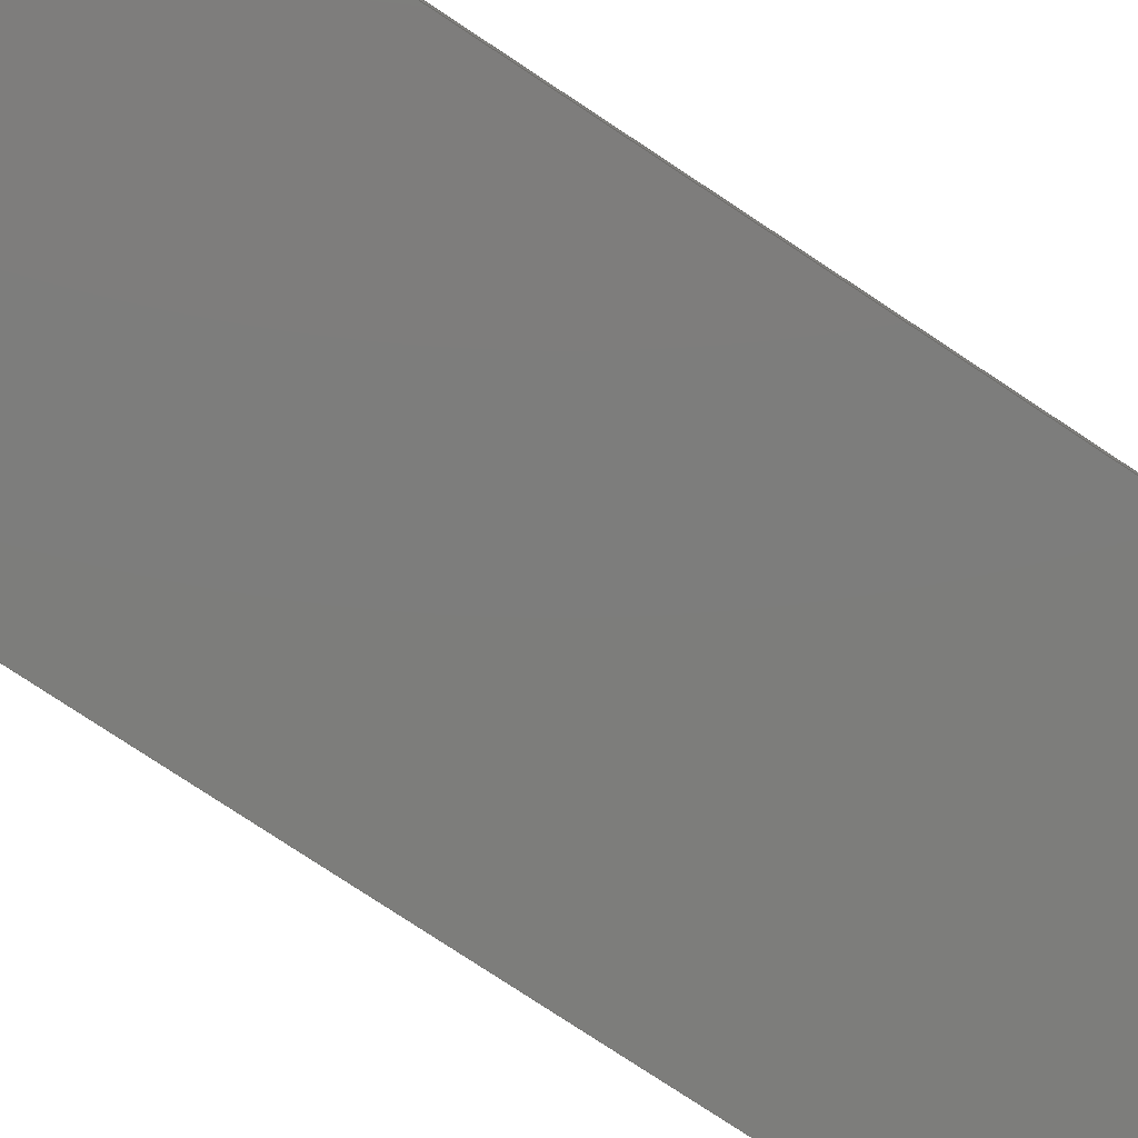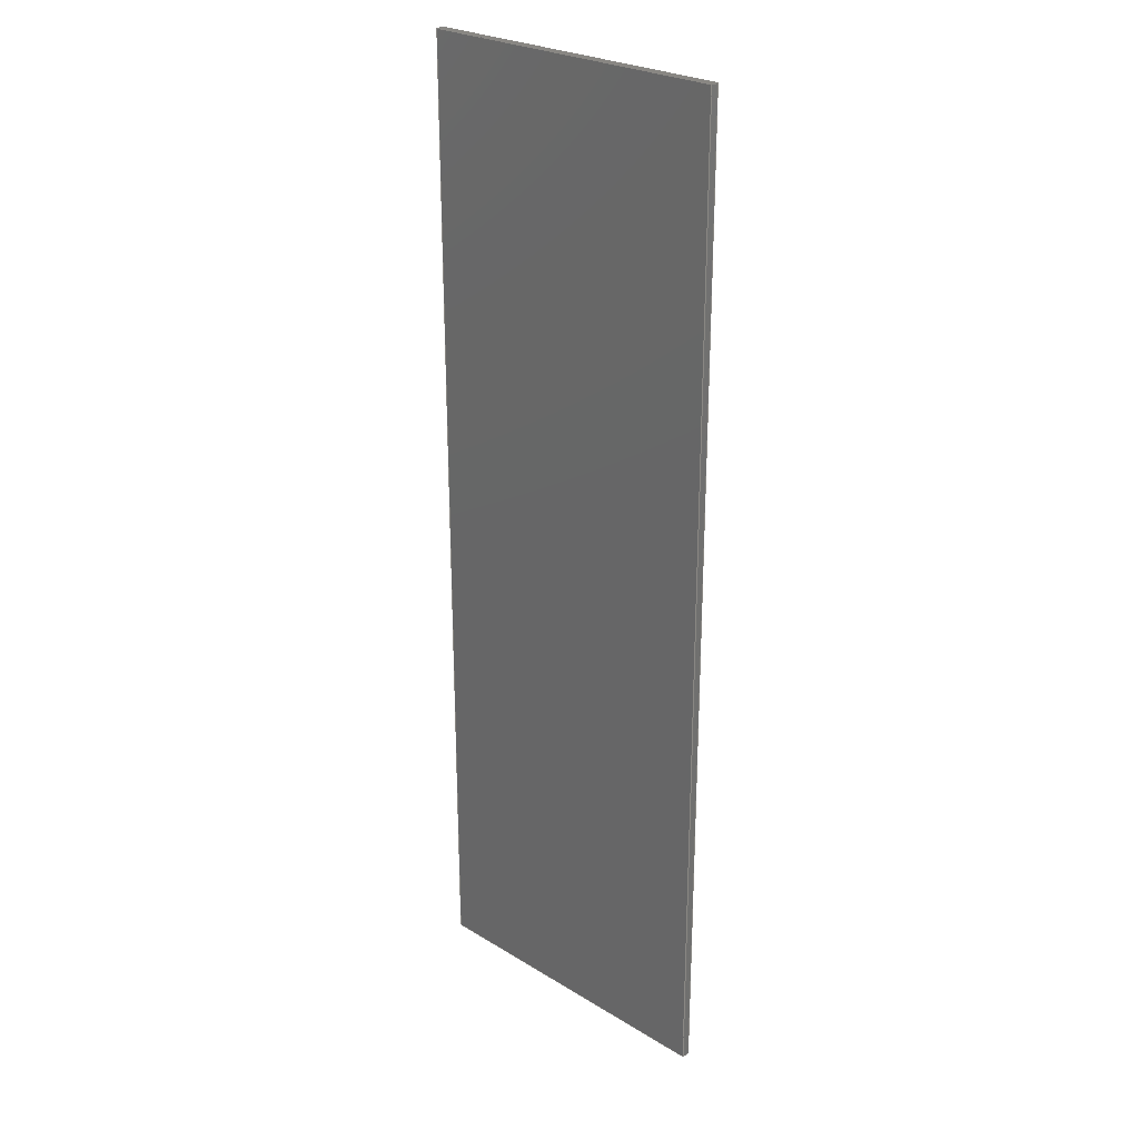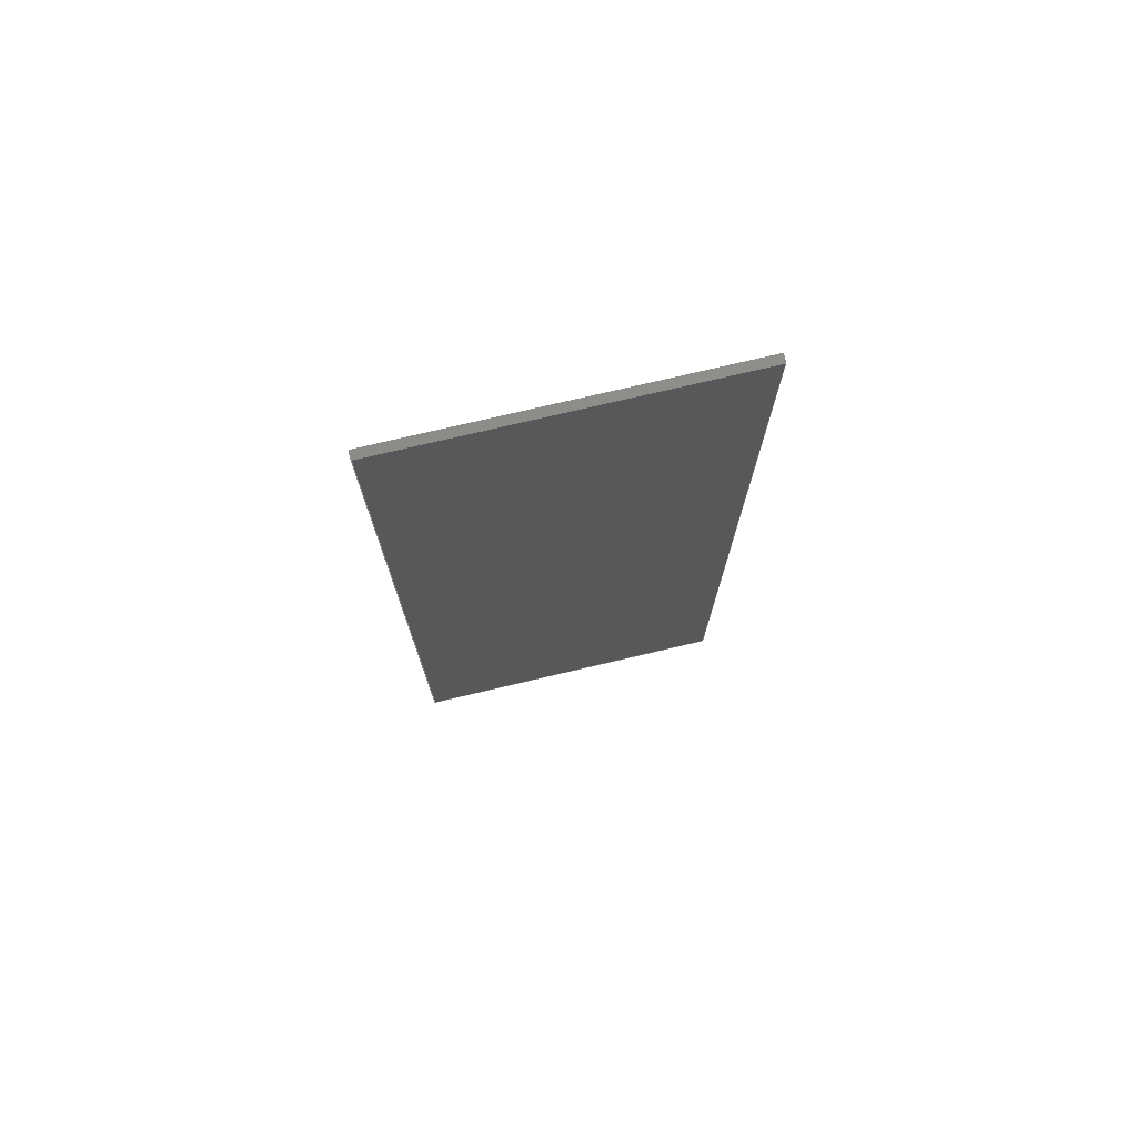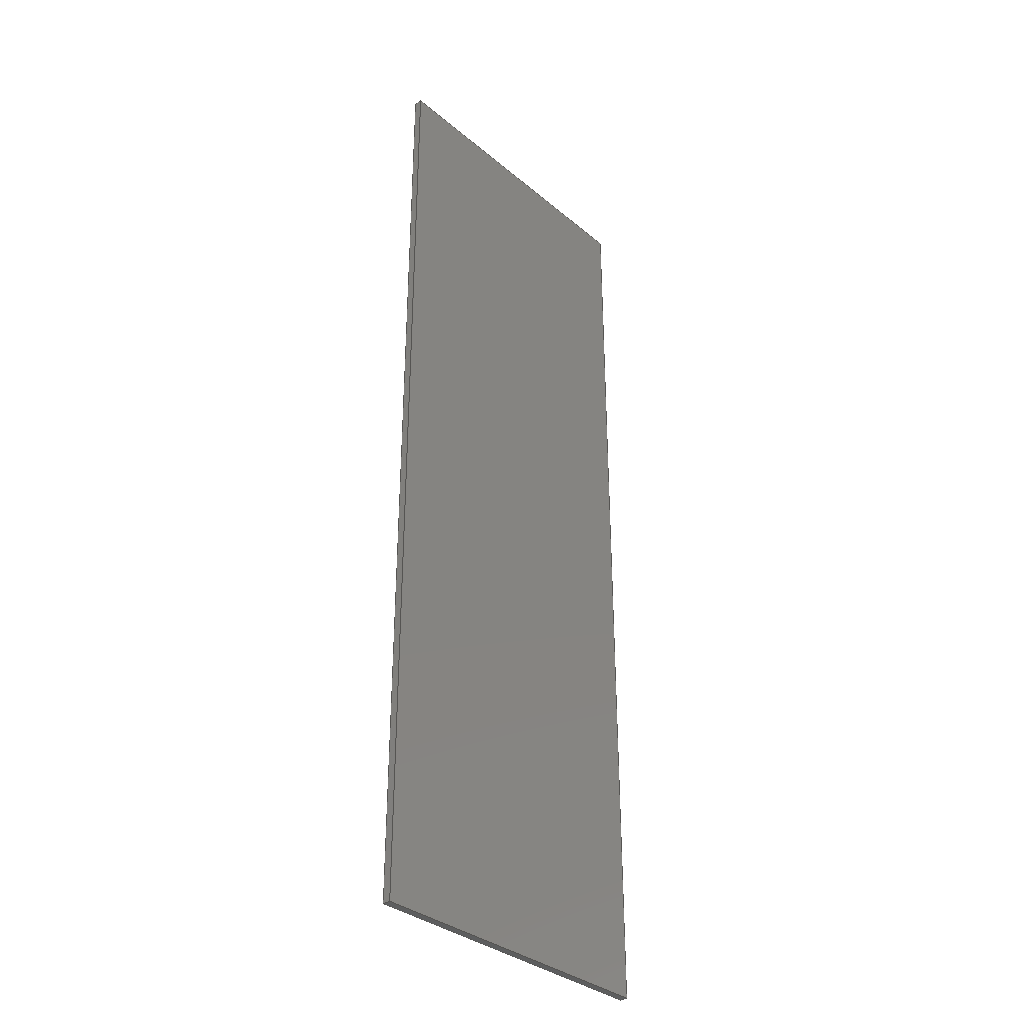
<metadata>
{"format":"step","ext":"step","renderer":"f3d","projection":"perspective","resolution":1024,"background":"white","views":[{"elev":-76.6,"azim":56.4,"up":"+Y"},{"elev":25.7,"azim":-135.9,"up":"+Z"},{"elev":76.0,"azim":166.8,"up":"+Z"},{"elev":-34.0,"azim":-48.3,"up":"+Z"}]}
</metadata>
<code>
ISO-10303-21;
DATA;
#1 = EDGE_CURVE ( 'NONE', #220, #117, #230, .T. ) ;
#2 = ADVANCED_FACE ( 'NONE', ( #36 ), #158, .F. ) ;
#3 = CARTESIAN_POINT ( 'NONE',  ( -0.25, 0.01181, -0.75 ) ) ;
#4 = PERSON_AND_ORGANIZATION ( #214, #233 ) ;
#5 = LINE ( 'NONE', #72, #87 ) ;
#6 = CARTESIAN_POINT ( 'NONE',  ( 0.25, 0, -0.75 ) ) ;
#7 = CARTESIAN_POINT ( 'NONE',  ( 0.25, 0.01181, -0.75 ) ) ;
#8 = DATE_AND_TIME ( #59, #39 ) ;
#9 = DIRECTION ( 'NONE',  ( -0, -1, -0 ) ) ;
#10 = VERTEX_POINT ( 'NONE', #84 ) ;
#11 = DATE_TIME_ROLE ( 'classification_date' ) ;
#12 = CARTESIAN_POINT ( 'NONE',  ( 0.25, 0.01181, 0.75 ) ) ;
#13 = ADVANCED_BREP_SHAPE_REPRESENTATION ( 'nut_top', ( #217, #104 ), #236 ) ;
#14 = CALENDAR_DATE ( 2022, 24, 2 ) ;
#15 = AXIS2_PLACEMENT_3D ( 'NONE', #48, #99, #65 ) ;
#16 = ORIENTED_EDGE ( 'NONE', *, *, #17, .F. ) ;
#17 = EDGE_CURVE ( 'NONE', #101, #10, #136, .T. ) ;
#18 = PRODUCT_DEFINITION ( 'UNKNOWN', '', #115, #132 ) ;
#19 = LINE ( 'NONE', #12, #175 ) ;
#20 = ORIENTED_EDGE ( 'NONE', *, *, #1, .T. ) ;
#21 = DIRECTION ( 'NONE',  ( -0, -1, -0 ) ) ;
#22 = COORDINATED_UNIVERSAL_TIME_OFFSET ( 5, 30, .AHEAD. ) ;
#23 = CARTESIAN_POINT ( 'NONE',  ( -0.25, 0.01181, -0.75 ) ) ;
#24 = ORIENTED_EDGE ( 'NONE', *, *, #197, .F. ) ;
#25 = DIRECTION ( 'NONE',  ( 0, -0, 1 ) ) ;
#26 = DIRECTION ( 'NONE',  ( 1, 0, 0 ) ) ;
#27 = CARTESIAN_POINT ( 'NONE',  ( -0.25, 0.01181, 0.75 ) ) ;
#28 = APPROVAL_STATUS ( 'not_yet_approved' ) ;
#29 = CARTESIAN_POINT ( 'NONE',  ( 0.25, 0.01181, 0.75 ) ) ;
#30 = LINE ( 'NONE', #7, #127 ) ;
#31 = VECTOR ( 'NONE', #185, 39.37 ) ;
#32 = EDGE_CURVE ( 'NONE', #163, #186, #138, .T. ) ;
#33 = COORDINATED_UNIVERSAL_TIME_OFFSET ( 5, 30, .AHEAD. ) ;
#34 = ORIENTED_EDGE ( 'NONE', *, *, #69, .F. ) ;
#35 = LINE ( 'NONE', #225, #83 ) ;
#36 = FACE_OUTER_BOUND ( 'NONE', #196, .T. ) ;
#37 = APPROVAL ( #124, 'UNSPECIFIED' ) ;
#38 = VECTOR ( 'NONE', #164, 39.37 ) ;
#39 = LOCAL_TIME ( 21, 14, 17, #112 ) ;
#40 = VECTOR ( 'NONE', #73, 39.37 ) ;
#41 = AXIS2_PLACEMENT_3D ( 'NONE', #239, #119, #173 ) ;
#42 = DIRECTION ( 'NONE',  ( 1, 0, 0 ) ) ;
#43 = DIRECTION ( 'NONE',  ( 0, 0, 1 ) ) ;
#44 = CARTESIAN_POINT ( 'NONE',  ( -0.25, 0.01181, -0.75 ) ) ;
#45 = ADVANCED_FACE ( 'NONE', ( #113 ), #118, .F. ) ;
#46 = DATE_AND_TIME ( #96, #155 ) ;
#47 = DATE_AND_TIME ( #97, #151 ) ;
#48 = CARTESIAN_POINT ( 'NONE',  ( 0.25, 0.01181, -0.75 ) ) ;
#49 = CC_DESIGN_DATE_AND_TIME_ASSIGNMENT ( #8, #11, ( #142 ) ) ;
#50 = ADVANCED_FACE ( 'NONE', ( #170 ), #68, .F. ) ;
#51 = DIRECTION ( 'NONE',  ( 0, 0, -1 ) ) ;
#52 = MECHANICAL_CONTEXT ( 'NONE', #160, 'mechanical' ) ;
#53 = ADVANCED_FACE ( 'NONE', ( #70 ), #120, .T. ) ;
#54 = DIRECTION ( 'NONE',  ( -1, -0, -0 ) ) ;
#55 = PERSON_AND_ORGANIZATION ( #214, #233 ) ;
#56 = EDGE_LOOP ( 'NONE', ( #20, #215, #210, #108 ) ) ;
#57 = CARTESIAN_POINT ( 'NONE',  ( 0.25, 0, 0.75 ) ) ;
#58 = CC_DESIGN_APPROVAL ( #37, ( #115 ) ) ;
#59 = CALENDAR_DATE ( 2022, 24, 2 ) ;
#60 = FACE_OUTER_BOUND ( 'NONE', #123, .T. ) ;
#61 = ORIENTED_EDGE ( 'NONE', *, *, #17, .T. ) ;
#62 = CC_DESIGN_APPROVAL ( #191, ( #18 ) ) ;
#63 = PRODUCT_RELATED_PRODUCT_CATEGORY ( 'detail', '', ( #130 ) ) ;
#64 = LOCAL_TIME ( 21, 14, 17, #22 ) ;
#65 = DIRECTION ( 'NONE',  ( 0, 0, 1 ) ) ;
#66 = DIRECTION ( 'NONE',  ( 1, 0, -0 ) ) ;
#67 = PLANE ( 'NONE',  #110 ) ;
#68 = PLANE ( 'NONE',  #135 ) ;
#69 = EDGE_CURVE ( 'NONE', #163, #220, #149, .T. ) ;
#70 = FACE_OUTER_BOUND ( 'NONE', #56, .T. ) ;
#71 = CARTESIAN_POINT ( 'NONE',  ( -0.25, 0, 0.75 ) ) ;
#72 = CARTESIAN_POINT ( 'NONE',  ( -0.25, 0.01181, -0.75 ) ) ;
#73 = DIRECTION ( 'NONE',  ( -1, -0, -0 ) ) ;
#74 = ORIENTED_EDGE ( 'NONE', *, *, #168, .T. ) ;
#75 = PERSON_AND_ORGANIZATION_ROLE ( 'creator' ) ;
#76 = AXIS2_PLACEMENT_3D ( 'NONE', #27, #51, #121 ) ;
#77 = ORIENTED_EDGE ( 'NONE', *, *, #213, .F. ) ;
#78 = UNCERTAINTY_MEASURE_WITH_UNIT (LENGTH_MEASURE( 1e-05 ), #208, 'distance_accuracy_value', 'NONE');
#79 = ORIENTED_EDGE ( 'NONE', *, *, #140, .T. ) ;
#80 = CC_DESIGN_PERSON_AND_ORGANIZATION_ASSIGNMENT ( #169, #109, ( #115 ) ) ;
#81 = CARTESIAN_POINT ( 'NONE',  ( -0.25, 0.01181, 0.75 ) ) ;
#82 = CC_DESIGN_DATE_AND_TIME_ASSIGNMENT ( #232, #211, ( #18 ) ) ;
#83 = VECTOR ( 'NONE', #54, 39.37 ) ;
#84 = CARTESIAN_POINT ( 'NONE',  ( -0.25, 0, -0.75 ) ) ;
#85 = DIMENSIONAL_EXPONENTS ( 1, 0, 0, 0, 0, 0, 0 ) ;
#86 = CARTESIAN_POINT ( 'NONE',  ( -0.25, 0, 0.75 ) ) ;
#87 = VECTOR ( 'NONE', #190, 39.37 ) ;
#88 = APPROVAL_ROLE ( '' ) ;
#89 = DIRECTION ( 'NONE',  ( -0, -0, -1 ) ) ;
#90 = VECTOR ( 'NONE', #157, 39.37 ) ;
#91 = ORIENTED_EDGE ( 'NONE', *, *, #32, .F. ) ;
#92 = CLOSED_SHELL ( 'NONE', ( #2, #45, #103, #207, #53, #50 ) ) ;
#93 = APPROVAL_DATE_TIME ( #46, #166 ) ;
#94 = LENGTH_MEASURE_WITH_UNIT ( LENGTH_MEASURE( 0.0254 ), #212 );
#95 = ORIENTED_EDGE ( 'NONE', *, *, #183, .F. ) ;
#96 = CALENDAR_DATE ( 2022, 24, 2 ) ;
#97 = CALENDAR_DATE ( 2022, 24, 2 ) ;
#98 = CC_DESIGN_PERSON_AND_ORGANIZATION_ASSIGNMENT ( #144, #75, ( #18 ) ) ;
#99 = DIRECTION ( 'NONE',  ( -1, 0, 0 ) ) ;
#100 = COORDINATED_UNIVERSAL_TIME_OFFSET ( 5, 30, .AHEAD. ) ;
#101 = VERTEX_POINT ( 'NONE', #102 ) ;
#102 = CARTESIAN_POINT ( 'NONE',  ( -0.25, 0.01181, -0.75 ) ) ;
#103 = ADVANCED_FACE ( 'NONE', ( #122 ), #67, .F. ) ;
#104 = AXIS2_PLACEMENT_3D ( 'NONE', #177, #146, #26 ) ;
#105 = LINE ( 'NONE', #187, #40 ) ;
#106 = CARTESIAN_POINT ( 'NONE',  ( 0.25, 0.01181, -0.75 ) ) ;
#107 =( NAMED_UNIT ( * ) SI_UNIT ( $, .STERADIAN. ) SOLID_ANGLE_UNIT ( ) );
#108 = ORIENTED_EDGE ( 'NONE', *, *, #69, .T. ) ;
#109 = PERSON_AND_ORGANIZATION_ROLE ( 'design_supplier' ) ;
#110 = AXIS2_PLACEMENT_3D ( 'NONE', #44, #42, #203 ) ;
#111 = LINE ( 'NONE', #206, #134 ) ;
#112 = COORDINATED_UNIVERSAL_TIME_OFFSET ( 5, 30, .AHEAD. ) ;
#113 = FACE_OUTER_BOUND ( 'NONE', #152, .T. ) ;
#114 = EDGE_LOOP ( 'NONE', ( #24, #167, #235, #200 ) ) ;
#115 = PRODUCT_DEFINITION_FORMATION_WITH_SPECIFIED_SOURCE ( 'ANY', '', #130, .NOT_KNOWN. ) ;
#116 = APPROVAL_DATE_TIME ( #143, #37 ) ;
#117 = VERTEX_POINT ( 'NONE', #106 ) ;
#118 = PLANE ( 'NONE',  #180 ) ;
#119 = DIRECTION ( 'NONE',  ( 0, 1, 0 ) ) ;
#120 = PLANE ( 'NONE',  #41 ) ;
#121 = DIRECTION ( 'NONE',  ( -1, 0, -0 ) ) ;
#122 = FACE_OUTER_BOUND ( 'NONE', #128, .T. ) ;
#123 = EDGE_LOOP ( 'NONE', ( #172, #95, #34, #240 ) ) ;
#124 = APPROVAL_STATUS ( 'not_yet_approved' ) ;
#125 = PERSON_AND_ORGANIZATION_ROLE ( 'classification_officer' ) ;
#126 = PERSON_AND_ORGANIZATION ( #214, #233 ) ;
#127 = VECTOR ( 'NONE', #9, 39.37 ) ;
#128 = EDGE_LOOP ( 'NONE', ( #74, #91, #131, #61 ) ) ;
#129 = CC_DESIGN_PERSON_AND_ORGANIZATION_ASSIGNMENT ( #126, #193, ( #115 ) ) ;
#130 = PRODUCT ( 'nut_top', 'nut_top', '', ( #52 ) ) ;
#131 = ORIENTED_EDGE ( 'NONE', *, *, #216, .F. ) ;
#132 = DESIGN_CONTEXT ( 'detailed design', #192, 'design' ) ;
#133 = APPROVAL_PERSON_ORGANIZATION ( #55, #166, #178 ) ;
#134 = VECTOR ( 'NONE', #226, 39.37 ) ;
#135 = AXIS2_PLACEMENT_3D ( 'NONE', #221, #204, #25 ) ;
#136 = LINE ( 'NONE', #3, #31 ) ;
#137 = LINE ( 'NONE', #86, #38 ) ;
#138 = LINE ( 'NONE', #201, #209 ) ;
#139 = VERTEX_POINT ( 'NONE', #57 ) ;
#140 = EDGE_CURVE ( 'NONE', #194, #10, #105, .T. ) ;
#141 = DIRECTION ( 'NONE',  ( -0, -0, -1 ) ) ;
#142 = SECURITY_CLASSIFICATION ( '', '', #227 ) ;
#143 = DATE_AND_TIME ( #238, #64 ) ;
#144 = PERSON_AND_ORGANIZATION ( #214, #233 ) ;
#145 = ORIENTED_EDGE ( 'NONE', *, *, #197, .T. ) ;
#146 = DIRECTION ( 'NONE',  ( 0, 0, 1 ) ) ;
#147 = APPROVAL_ROLE ( '' ) ;
#148 = APPROVAL_STATUS ( 'not_yet_approved' ) ;
#149 = LINE ( 'NONE', #202, #90 ) ;
#150 = APPLICATION_PROTOCOL_DEFINITION ( 'international standard', 'config_control_design', 1994, #192 ) ;
#151 = LOCAL_TIME ( 21, 14, 17, #33 ) ;
#152 = EDGE_LOOP ( 'NONE', ( #79, #16, #234, #223 ) ) ;
#153 = SHAPE_DEFINITION_REPRESENTATION ( #162, #13 ) ;
#154 = CC_DESIGN_PERSON_AND_ORGANIZATION_ASSIGNMENT ( #199, #125, ( #142 ) ) ;
#155 = LOCAL_TIME ( 21, 14, 17, #100 ) ;
#156 = ORIENTED_EDGE ( 'NONE', *, *, #183, .T. ) ;
#157 = DIRECTION ( 'NONE',  ( 1, 0, 0 ) ) ;
#158 = PLANE ( 'NONE',  #15 ) ;
#159 = DIRECTION ( 'NONE',  ( -0, -1, -0 ) ) ;
#160 = APPLICATION_CONTEXT ( 'configuration controlled 3d designs of mechanical parts and assemblies' ) ;
#161 = APPROVAL_PERSON_ORGANIZATION ( #4, #37, #147 ) ;
#162 = PRODUCT_DEFINITION_SHAPE ( 'NONE', 'NONE',  #18 ) ;
#163 = VERTEX_POINT ( 'NONE', #81 ) ;
#164 = DIRECTION ( 'NONE',  ( 1, 0, 0 ) ) ;
#165 =( NAMED_UNIT ( * ) PLANE_ANGLE_UNIT ( ) SI_UNIT ( $, .RADIAN. ) );
#166 = APPROVAL ( #28, 'UNSPECIFIED' ) ;
#167 = ORIENTED_EDGE ( 'NONE', *, *, #195, .F. ) ;
#168 = EDGE_CURVE ( 'NONE', #10, #186, #111, .T. ) ;
#169 = PERSON_AND_ORGANIZATION ( #214, #233 ) ;
#170 = FACE_OUTER_BOUND ( 'NONE', #114, .T. ) ;
#171 = COORDINATED_UNIVERSAL_TIME_OFFSET ( 5, 30, .AHEAD. ) ;
#172 = ORIENTED_EDGE ( 'NONE', *, *, #195, .T. ) ;
#173 = DIRECTION ( 'NONE',  ( 0, -0, 1 ) ) ;
#174 = CARTESIAN_POINT ( 'NONE',  ( 0.25, 0, -0.75 ) ) ;
#175 = VECTOR ( 'NONE', #159, 39.37 ) ;
#176 = PERSON_AND_ORGANIZATION_ROLE ( 'design_owner' ) ;
#177 = CARTESIAN_POINT ( 'NONE',  ( 0, 0, 0 ) ) ;
#178 = APPROVAL_ROLE ( '' ) ;
#179 = ORIENTED_EDGE ( 'NONE', *, *, #1, .F. ) ;
#180 = AXIS2_PLACEMENT_3D ( 'NONE', #23, #43, #66 ) ;
#181 = VECTOR ( 'NONE', #89, 39.37 ) ;
#182 = VECTOR ( 'NONE', #141, 39.37 ) ;
#183 = EDGE_CURVE ( 'NONE', #220, #139, #19, .T. ) ;
#184 = APPROVAL_DATE_TIME ( #47, #191 ) ;
#185 = DIRECTION ( 'NONE',  ( -0, -1, -0 ) ) ;
#186 = VERTEX_POINT ( 'NONE', #71 ) ;
#187 = CARTESIAN_POINT ( 'NONE',  ( -0.25, 0, -0.75 ) ) ;
#188 = APPROVAL_PERSON_ORGANIZATION ( #224, #191, #88 ) ;
#189 = PLANE ( 'NONE',  #76 ) ;
#190 = DIRECTION ( 'NONE',  ( 0, 0, 1 ) ) ;
#191 = APPROVAL ( #148, 'UNSPECIFIED' ) ;
#192 = APPLICATION_CONTEXT ( 'configuration controlled 3d designs of mechanical parts and assemblies' ) ;
#193 = PERSON_AND_ORGANIZATION_ROLE ( 'creator' ) ;
#194 = VERTEX_POINT ( 'NONE', #6 ) ;
#195 = EDGE_CURVE ( 'NONE', #186, #139, #137, .T. ) ;
#196 = EDGE_LOOP ( 'NONE', ( #145, #77, #179, #156 ) ) ;
#197 = EDGE_CURVE ( 'NONE', #139, #194, #218, .T. ) ;
#198 = EDGE_CURVE ( 'NONE', #117, #101, #35, .T. ) ;
#199 = PERSON_AND_ORGANIZATION ( #214, #233 ) ;
#200 = ORIENTED_EDGE ( 'NONE', *, *, #140, .F. ) ;
#201 = CARTESIAN_POINT ( 'NONE',  ( -0.25, 0.01181, 0.75 ) ) ;
#202 = CARTESIAN_POINT ( 'NONE',  ( -0.25, 0.01181, 0.75 ) ) ;
#203 = DIRECTION ( 'NONE',  ( 0, 0, -1 ) ) ;
#204 = DIRECTION ( 'NONE',  ( 0, 1, 0 ) ) ;
#205 = CC_DESIGN_APPROVAL ( #166, ( #142 ) ) ;
#206 = CARTESIAN_POINT ( 'NONE',  ( -0.25, 0, -0.75 ) ) ;
#207 = ADVANCED_FACE ( 'NONE', ( #60 ), #189, .F. ) ;
#208 =( CONVERSION_BASED_UNIT ( 'INCH', #94 ) LENGTH_UNIT ( ) NAMED_UNIT ( #85 ) );
#209 = VECTOR ( 'NONE', #21, 39.37 ) ;
#210 = ORIENTED_EDGE ( 'NONE', *, *, #216, .T. ) ;
#211 = DATE_TIME_ROLE ( 'creation_date' ) ;
#212 =( LENGTH_UNIT ( ) NAMED_UNIT ( * ) SI_UNIT ( $, .METRE. ) );
#213 = EDGE_CURVE ( 'NONE', #117, #194, #30, .T. ) ;
#214 = PERSON ( 'UNSPECIFIED', 'UNSPECIFIED', 'UNSPECIFIED', ('UNSPECIFIED'), ('UNSPECIFIED'), ('UNSPECIFIED') ) ;
#215 = ORIENTED_EDGE ( 'NONE', *, *, #198, .T. ) ;
#216 = EDGE_CURVE ( 'NONE', #101, #163, #5, .T. ) ;
#217 = MANIFOLD_SOLID_BREP ( 'Boss-Extrude1', #92 ) ;
#218 = LINE ( 'NONE', #174, #181 ) ;
#219 = CC_DESIGN_SECURITY_CLASSIFICATION ( #142, ( #115 ) ) ;
#220 = VERTEX_POINT ( 'NONE', #29 ) ;
#221 = CARTESIAN_POINT ( 'NONE',  ( 0, 0, 0 ) ) ;
#222 = CARTESIAN_POINT ( 'NONE',  ( 0.25, 0.01181, -0.75 ) ) ;
#223 = ORIENTED_EDGE ( 'NONE', *, *, #213, .T. ) ;
#224 = PERSON_AND_ORGANIZATION ( #214, #233 ) ;
#225 = CARTESIAN_POINT ( 'NONE',  ( -0.25, 0.01181, -0.75 ) ) ;
#226 = DIRECTION ( 'NONE',  ( 0, 0, 1 ) ) ;
#227 = SECURITY_CLASSIFICATION_LEVEL ( 'unclassified' ) ;
#228 = CC_DESIGN_PERSON_AND_ORGANIZATION_ASSIGNMENT ( #237, #176, ( #130 ) ) ;
#229 = LOCAL_TIME ( 21, 14, 17, #171 ) ;
#230 = LINE ( 'NONE', #222, #182 ) ;
#231 = APPLICATION_PROTOCOL_DEFINITION ( 'international standard', 'config_control_design', 1994, #160 ) ;
#232 = DATE_AND_TIME ( #14, #229 ) ;
#233 = ORGANIZATION ( 'UNSPECIFIED', 'UNSPECIFIED', '' ) ;
#234 = ORIENTED_EDGE ( 'NONE', *, *, #198, .F. ) ;
#235 = ORIENTED_EDGE ( 'NONE', *, *, #168, .F. ) ;
#236 =( GEOMETRIC_REPRESENTATION_CONTEXT ( 3 ) GLOBAL_UNCERTAINTY_ASSIGNED_CONTEXT ( ( #78 ) ) GLOBAL_UNIT_ASSIGNED_CONTEXT ( ( #208, #165, #107 ) ) REPRESENTATION_CONTEXT ( 'NONE', 'WORKASPACE' ) );
#237 = PERSON_AND_ORGANIZATION ( #214, #233 ) ;
#238 = CALENDAR_DATE ( 2022, 24, 2 ) ;
#239 = CARTESIAN_POINT ( 'NONE',  ( 0, 0.01181, 0 ) ) ;
#240 = ORIENTED_EDGE ( 'NONE', *, *, #32, .T. ) ;
ENDSEC;
END-ISO-10303-21;

</code>
